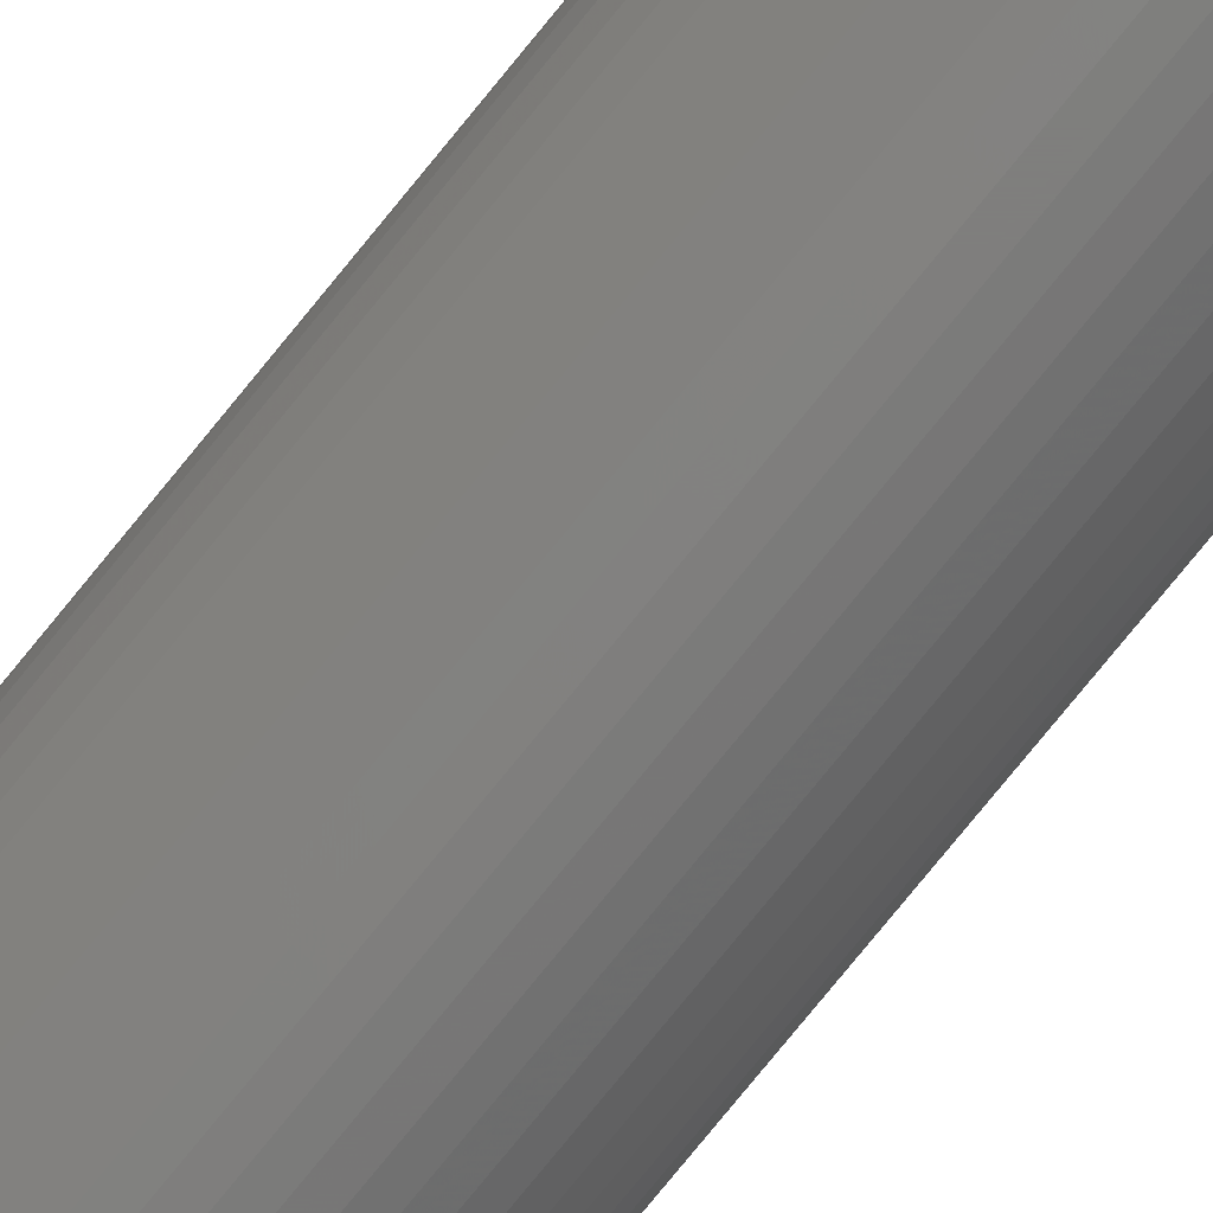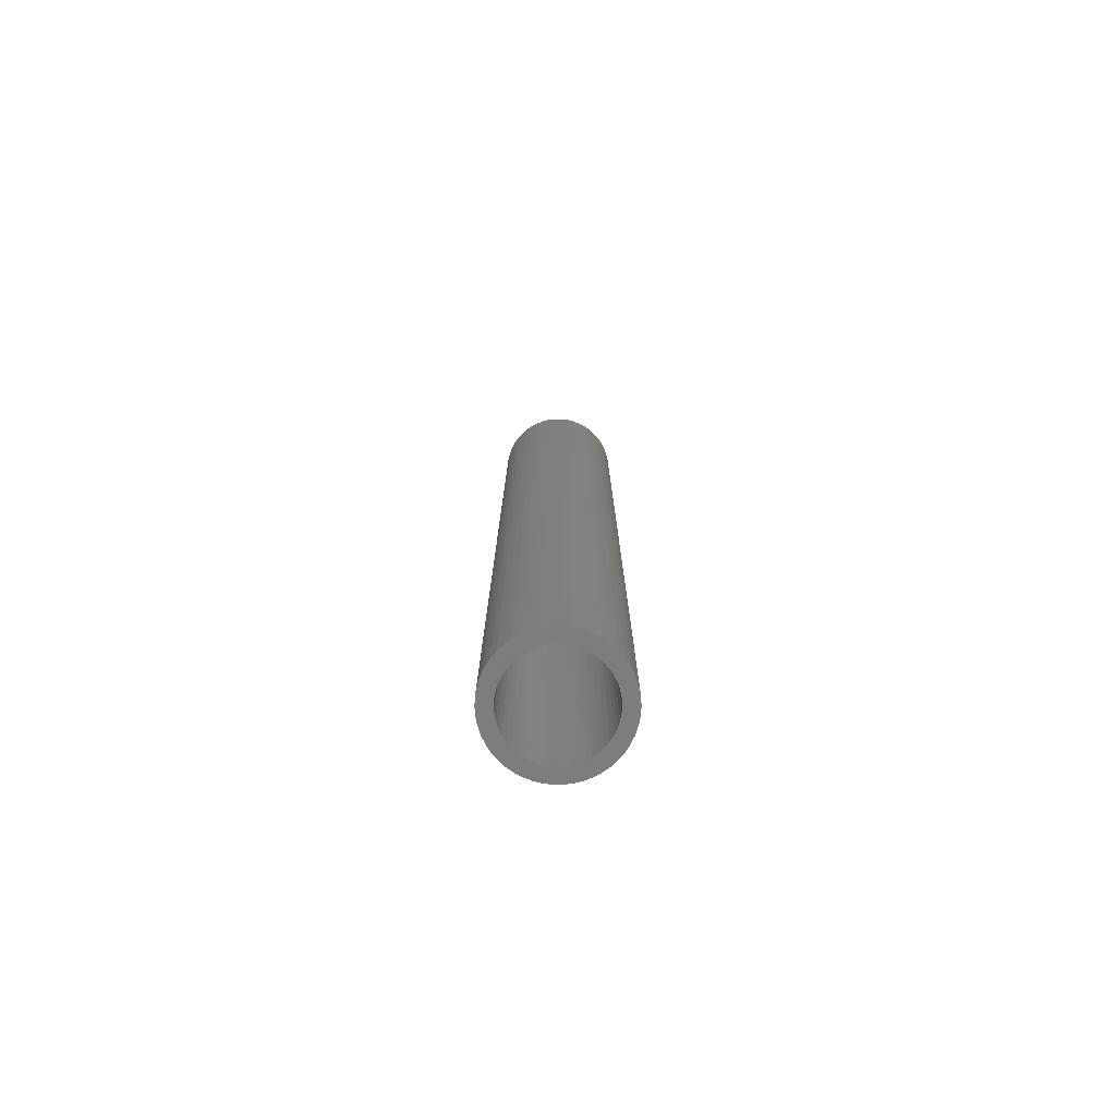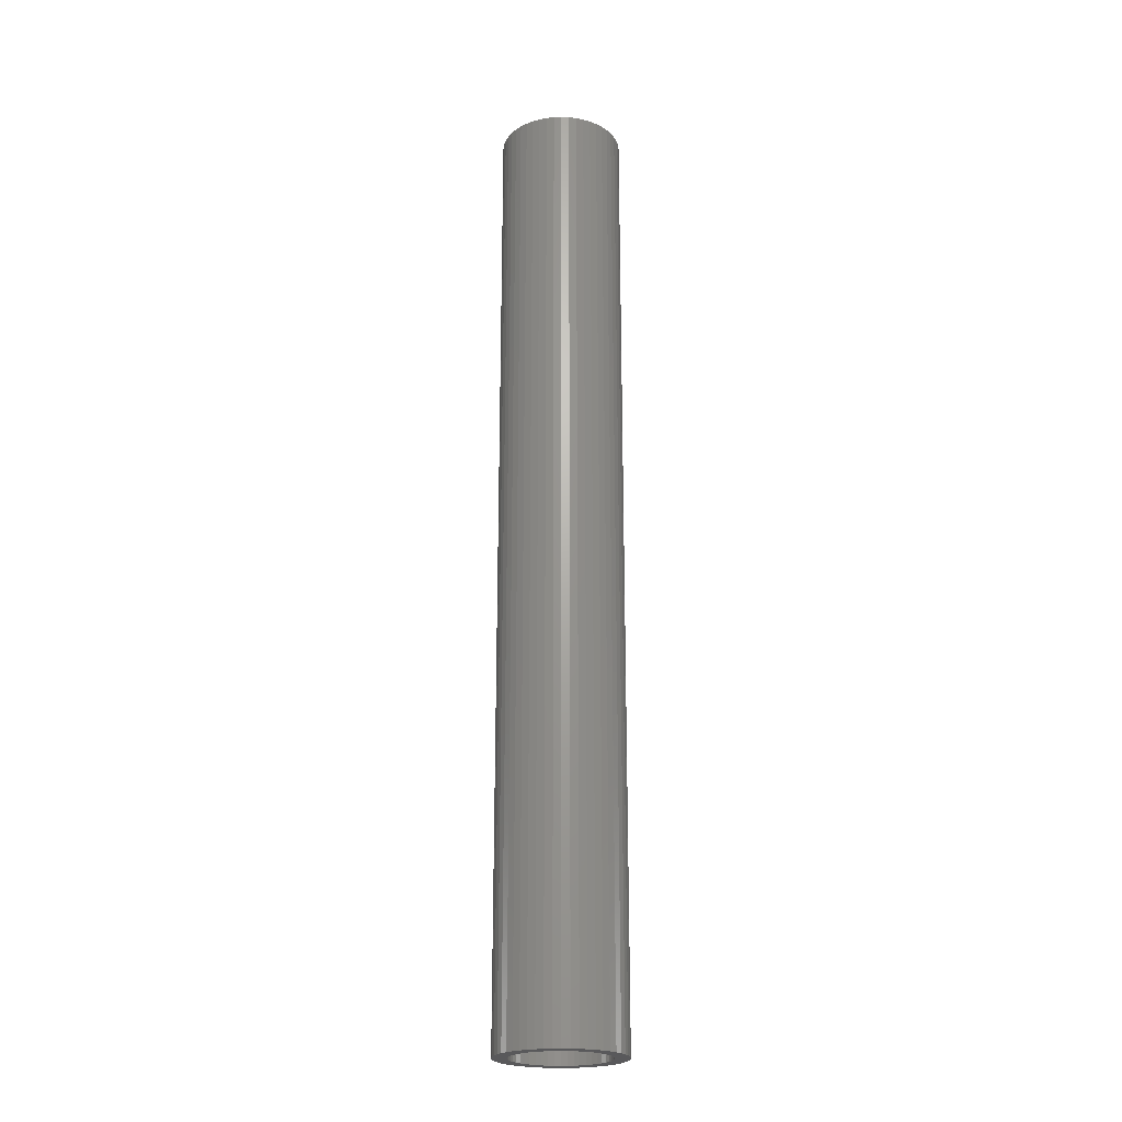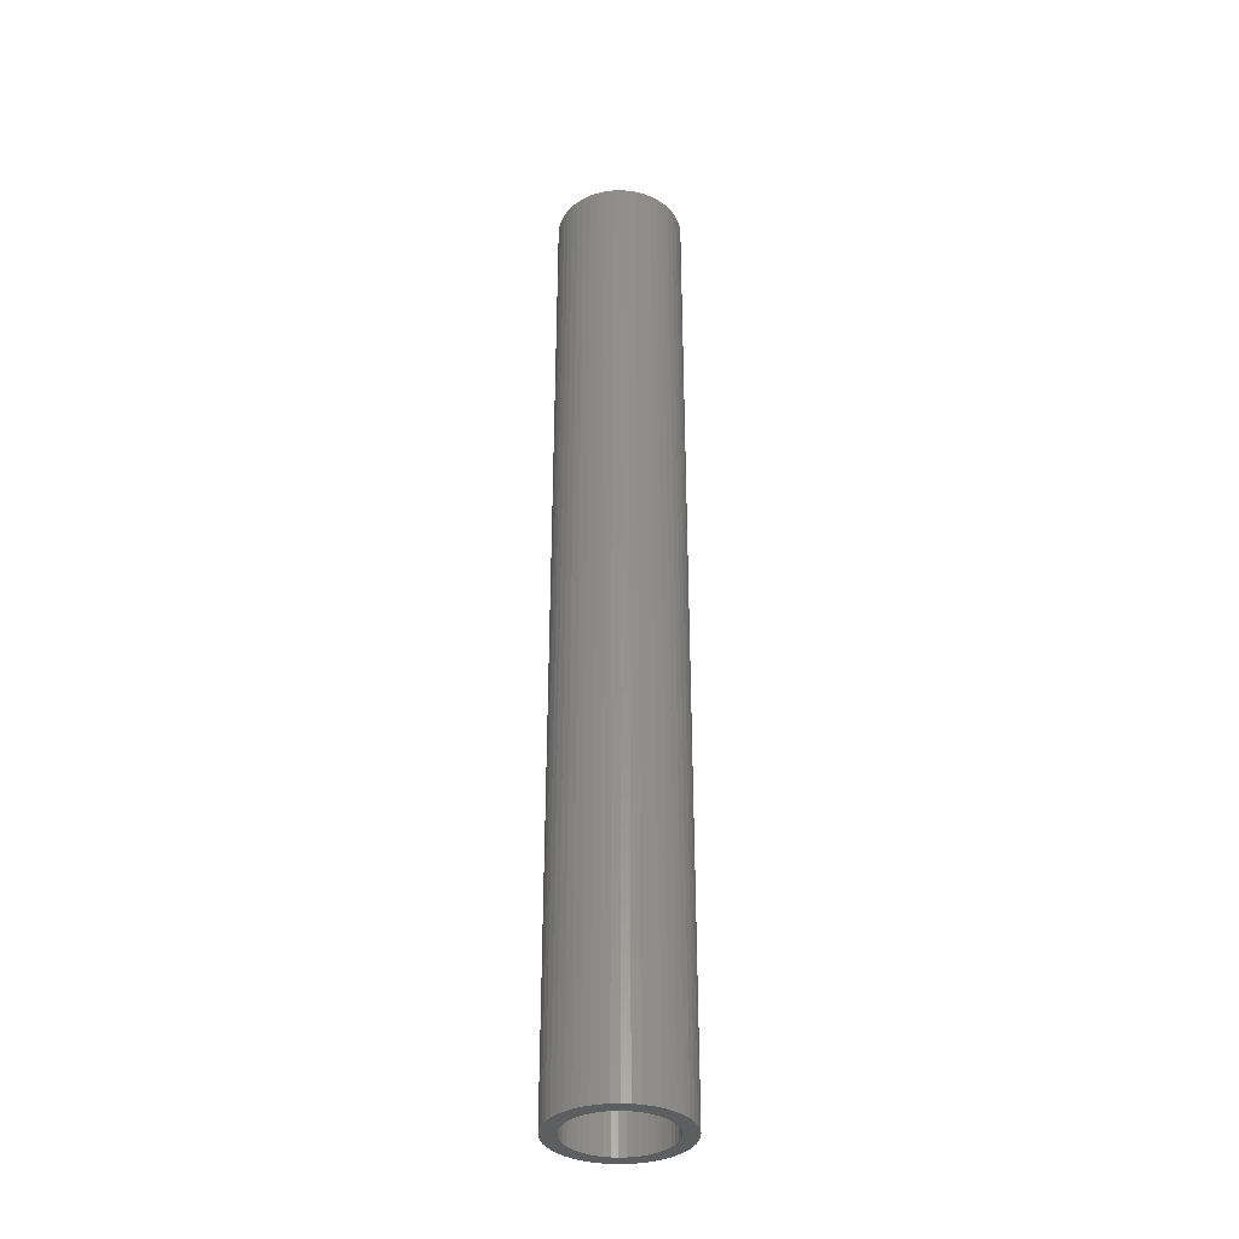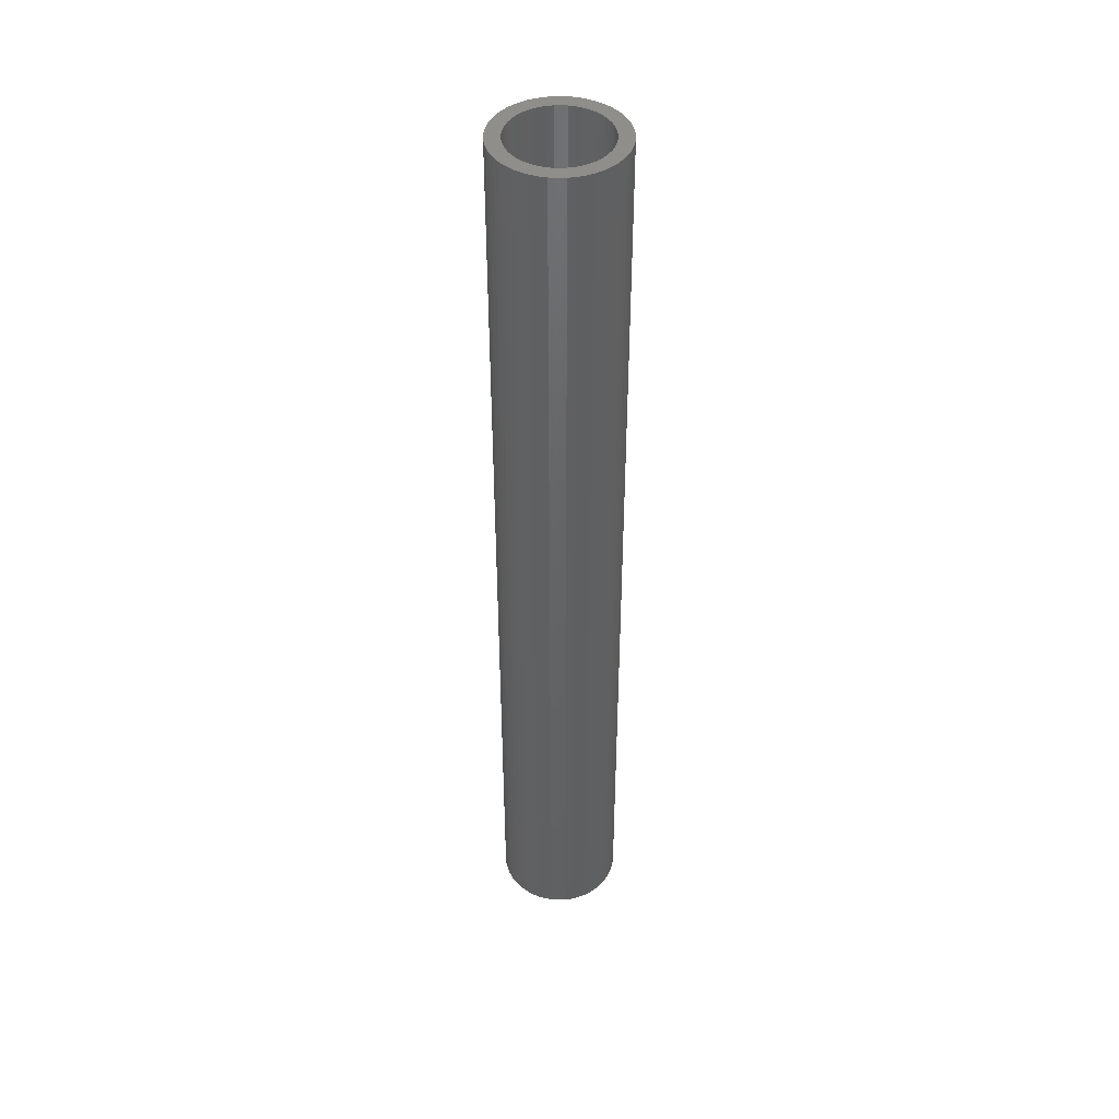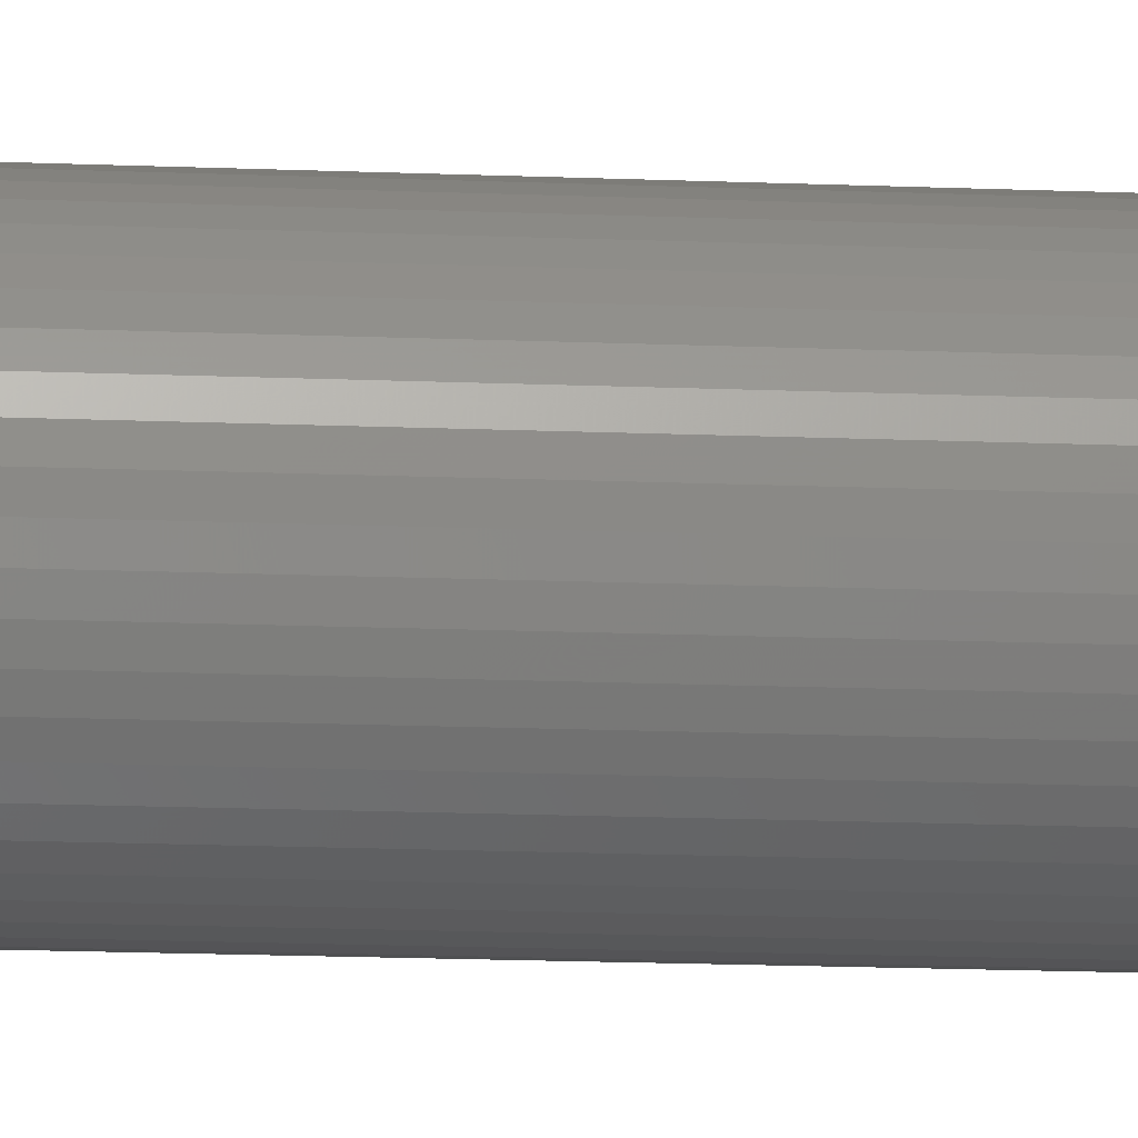
<metadata>
{"format":"stl","ext":"stl","renderer":"f3d","projection":"perspective","resolution":1024,"background":"white","views":[{"elev":-78.3,"azim":-39.2,"up":"+Y"},{"elev":-76.7,"azim":100.9,"up":"+Z"},{"elev":-22.4,"azim":10.4,"up":"+Z"},{"elev":-34.9,"azim":110.8,"up":"+Z"},{"elev":44.0,"azim":-174.9,"up":"+Z"},{"elev":-12.6,"azim":83.8,"up":"+Y"}]}
</metadata>
<code>
# stl→obj: 200 verts, 400 faces
v 6.5 0 50
v 6.449 0.8147 -50
v 6.449 0.8147 50
v 6.5 0 -50
v -6.5 0 -50
v -6.449 0.8147 50
v -6.449 0.8147 -50
v -6.5 0 50
v 0.4081 6.487 -50
v -0.4081 6.487 50
v 0.4081 6.487 50
v -0.4081 6.487 -50
v -0.4081 -6.487 -50
v 0.4081 -6.487 50
v -0.4081 -6.487 50
v 0.4081 -6.487 -50
v 4.738 4.45 -50
v 4.143 5.008 50
v 4.738 4.45 50
v 4.143 5.008 -50
v -4.143 5.008 -50
v -4.738 4.45 50
v -4.143 5.008 50
v -4.738 4.45 -50
v -2.009 6.182 -50
v -2.768 5.881 50
v -2.009 6.182 50
v -2.768 5.881 -50
v 5.696 -3.131 50
v 6.044 -2.393 -50
v 6.044 -2.393 50
v 5.696 -3.131 -50
v 6.044 2.393 50
v 5.696 3.131 -50
v 5.696 3.131 50
v 6.044 2.393 -50
v 5.259 3.821 -50
v 5.259 3.821 50
v 2.768 5.881 -50
v 2.009 6.182 50
v 2.768 5.881 50
v 2.009 6.182 -50
v 1.218 6.385 50
v 1.218 6.385 -50
v 3.483 5.488 -50
v 3.483 5.488 50
v -6.044 2.393 -50
v -5.696 3.131 50
v -5.696 3.131 -50
v -6.044 2.393 50
v -5.259 3.821 -50
v -5.259 3.821 50
v -6.296 1.616 -50
v -6.296 1.616 50
v -1.218 6.385 50
v -1.218 6.385 -50
v 1.218 -6.385 50
v 1.218 -6.385 -50
v 2.009 -6.182 -50
v 2.768 -5.881 50
v 2.009 -6.182 50
v 2.768 -5.881 -50
v 6.296 1.616 50
v 6.296 1.616 -50
v 5 0 50
v 4.961 0.6267 50
v 6.449 -0.8147 50
v 4.843 1.243 50
v 4.961 -0.6267 50
v 4.649 1.841 50
v 6.296 -1.616 50
v 4.382 2.409 50
v 4.843 -1.243 50
v 4.045 2.939 50
v 3.645 3.423 50
v 3.187 3.853 50
v 2.679 4.222 50
v 2.129 4.524 50
v 1.545 4.755 50
v 0.9369 4.911 50
v 0.314 4.99 50
v -0.314 4.99 50
v -0.9369 4.911 50
v -1.545 4.755 50
v -2.129 4.524 50
v -2.679 4.222 50
v -3.483 5.488 50
v -3.187 3.853 50
v -3.645 3.423 50
v -4.045 2.939 50
v -4.382 2.409 50
v -4.649 1.841 50
v -4.843 1.243 50
v 4.649 -1.841 50
v 4.382 -2.409 50
v 5.259 -3.821 50
v 4.045 -2.939 50
v 4.738 -4.45 50
v 3.645 -3.423 50
v 4.143 -5.008 50
v 3.187 -3.853 50
v 3.483 -5.488 50
v 2.679 -4.222 50
v 2.129 -4.524 50
v 1.545 -4.755 50
v 0.9369 -4.911 50
v 0.314 -4.99 50
v -0.314 -4.99 50
v -0.9369 -4.911 50
v -1.218 -6.385 50
v -1.545 -4.755 50
v -2.009 -6.182 50
v -2.129 -4.524 50
v -2.768 -5.881 50
v -2.679 -4.222 50
v -3.483 -5.488 50
v -3.187 -3.853 50
v -4.143 -5.008 50
v -3.645 -3.423 50
v -4.738 -4.45 50
v -4.045 -2.939 50
v -5.259 -3.821 50
v -4.382 -2.409 50
v -5.696 -3.131 50
v -4.649 -1.841 50
v -6.044 -2.393 50
v -4.843 -1.243 50
v -6.296 -1.616 50
v -4.961 -0.6267 50
v -6.449 -0.8147 50
v -5 0 50
v -4.961 0.6267 50
v -3.483 5.488 -50
v 6.449 -0.8147 -50
v 3.483 -5.488 -50
v 4.143 -5.008 -50
v 4.738 -4.45 -50
v 5.259 -3.821 -50
v -5.696 -3.131 -50
v -6.044 -2.393 -50
v 5 0 -50
v 4.961 -0.6267 -50
v 6.296 -1.616 -50
v 4.843 -1.243 -50
v 4.961 0.6267 -50
v 4.649 -1.841 -50
v 4.382 -2.409 -50
v 4.843 1.243 -50
v 4.045 -2.939 -50
v 3.645 -3.423 -50
v 3.187 -3.853 -50
v 2.679 -4.222 -50
v 2.129 -4.524 -50
v 1.545 -4.755 -50
v 0.9369 -4.911 -50
v 0.314 -4.99 -50
v -0.314 -4.99 -50
v -0.9369 -4.911 -50
v -1.218 -6.385 -50
v -1.545 -4.755 -50
v -2.009 -6.182 -50
v -2.129 -4.524 -50
v -2.768 -5.881 -50
v -2.679 -4.222 -50
v -3.483 -5.488 -50
v -3.187 -3.853 -50
v -4.143 -5.008 -50
v -3.645 -3.423 -50
v -4.738 -4.45 -50
v -4.045 -2.939 -50
v -5.259 -3.821 -50
v -4.382 -2.409 -50
v -4.649 -1.841 -50
v -4.843 -1.243 -50
v 4.649 1.841 -50
v 4.382 2.409 -50
v 4.045 2.939 -50
v 3.645 3.423 -50
v 3.187 3.853 -50
v 2.679 4.222 -50
v 2.129 4.524 -50
v 1.545 4.755 -50
v 0.9369 4.911 -50
v 0.314 4.99 -50
v -0.314 4.99 -50
v -0.9369 4.911 -50
v -1.545 4.755 -50
v -2.129 4.524 -50
v -2.679 4.222 -50
v -3.187 3.853 -50
v -3.645 3.423 -50
v -4.045 2.939 -50
v -4.382 2.409 -50
v -4.649 1.841 -50
v -4.843 1.243 -50
v -4.961 0.6267 -50
v -5 0 -50
v -6.296 -1.616 -50
v -4.961 -0.6267 -50
v -6.449 -0.8147 -50
f 1 2 3
f 2 1 4
f 5 6 7
f 6 5 8
f 9 10 11
f 10 9 12
f 13 14 15
f 14 13 16
f 17 18 19
f 18 17 20
f 21 22 23
f 22 21 24
f 25 26 27
f 26 25 28
f 29 30 31
f 30 29 32
f 33 34 35
f 34 33 36
f 35 37 38
f 37 35 34
f 39 40 41
f 40 39 42
f 42 43 40
f 43 42 44
f 45 41 46
f 41 45 39
f 47 48 49
f 48 47 50
f 51 22 24
f 22 51 52
f 53 50 47
f 50 53 54
f 12 55 10
f 55 12 56
f 16 57 14
f 57 16 58
f 59 60 61
f 60 59 62
f 63 36 33
f 36 63 64
f 3 64 63
f 64 3 2
f 38 17 19
f 17 38 37
f 44 11 43
f 11 44 9
f 20 46 18
f 46 20 45
f 49 52 51
f 52 49 48
f 7 54 53
f 54 7 6
f 65 1 3
f 66 3 63
f 1 65 67
f 68 63 33
f 69 67 65
f 70 33 35
f 67 69 71
f 72 35 38
f 73 71 69
f 71 73 31
f 3 66 65
f 63 68 66
f 74 38 19
f 33 70 68
f 35 72 70
f 75 19 18
f 38 74 72
f 19 75 74
f 76 18 46
f 18 76 75
f 77 46 41
f 46 77 76
f 41 78 77
f 40 78 41
f 40 79 78
f 43 79 40
f 43 80 79
f 11 80 43
f 11 81 80
f 11 82 81
f 10 82 11
f 10 83 82
f 55 83 10
f 55 84 83
f 27 84 55
f 27 85 84
f 26 85 27
f 85 26 86
f 87 86 26
f 86 87 88
f 23 88 87
f 88 23 89
f 22 89 23
f 89 22 90
f 52 90 22
f 90 52 91
f 48 91 52
f 91 48 92
f 50 92 48
f 92 50 93
f 94 31 73
f 31 94 29
f 95 29 94
f 29 95 96
f 97 96 95
f 96 97 98
f 99 98 97
f 98 99 100
f 101 100 99
f 100 101 102
f 103 102 101
f 102 103 60
f 104 60 103
f 104 61 60
f 105 61 104
f 105 57 61
f 106 57 105
f 106 14 57
f 107 14 106
f 108 14 107
f 108 15 14
f 109 15 108
f 109 110 15
f 111 110 109
f 111 112 110
f 113 112 111
f 114 113 115
f 113 114 112
f 116 115 117
f 115 116 114
f 118 117 119
f 120 119 121
f 117 118 116
f 122 121 123
f 124 123 125
f 119 120 118
f 126 125 127
f 128 127 129
f 130 129 131
f 54 93 50
f 121 122 120
f 93 54 132
f 123 124 122
f 6 132 54
f 125 126 124
f 132 6 131
f 127 128 126
f 8 131 6
f 129 130 128
f 131 8 130
f 28 87 26
f 87 28 133
f 133 23 87
f 23 133 21
f 56 27 55
f 27 56 25
f 67 4 1
f 4 67 134
f 62 102 60
f 102 62 135
f 136 98 100
f 98 136 137
f 96 32 29
f 32 96 138
f 139 126 140
f 126 139 124
f 141 4 134
f 142 134 143
f 4 141 2
f 144 143 30
f 145 2 141
f 146 30 32
f 2 145 64
f 147 32 138
f 148 64 145
f 64 148 36
f 134 142 141
f 143 144 142
f 149 138 137
f 30 146 144
f 32 147 146
f 150 137 136
f 138 149 147
f 137 150 149
f 151 136 135
f 136 151 150
f 152 135 62
f 135 152 151
f 62 153 152
f 59 153 62
f 59 154 153
f 58 154 59
f 58 155 154
f 16 155 58
f 16 156 155
f 16 157 156
f 13 157 16
f 13 158 157
f 159 158 13
f 159 160 158
f 161 160 159
f 161 162 160
f 163 162 161
f 162 163 164
f 165 164 163
f 164 165 166
f 167 166 165
f 166 167 168
f 169 168 167
f 168 169 170
f 171 170 169
f 170 171 172
f 139 172 171
f 172 139 173
f 140 173 139
f 173 140 174
f 175 36 148
f 36 175 34
f 176 34 175
f 34 176 37
f 177 37 176
f 37 177 17
f 178 17 177
f 17 178 20
f 179 20 178
f 20 179 45
f 180 45 179
f 45 180 39
f 181 39 180
f 181 42 39
f 182 42 181
f 182 44 42
f 183 44 182
f 183 9 44
f 184 9 183
f 185 9 184
f 185 12 9
f 186 12 185
f 186 56 12
f 187 56 186
f 187 25 56
f 188 25 187
f 28 188 189
f 188 28 25
f 133 189 190
f 189 133 28
f 21 190 191
f 24 191 192
f 190 21 133
f 51 192 193
f 49 193 194
f 191 24 21
f 47 194 195
f 53 195 196
f 7 196 197
f 198 174 140
f 192 51 24
f 174 198 199
f 193 49 51
f 200 199 198
f 194 47 49
f 199 200 197
f 195 53 47
f 5 197 200
f 196 7 53
f 197 5 7
f 31 143 71
f 143 31 30
f 98 138 96
f 138 98 137
f 140 128 198
f 128 140 126
f 58 61 57
f 61 58 59
f 71 134 67
f 134 71 143
f 135 100 102
f 100 135 136
f 163 112 114
f 112 163 161
f 161 110 112
f 110 161 159
f 169 122 171
f 122 169 120
f 169 118 120
f 118 169 167
f 198 130 200
f 130 198 128
f 200 8 5
f 8 200 130
f 159 15 110
f 15 159 13
f 171 124 139
f 124 171 122
f 165 114 116
f 114 165 163
f 167 116 118
f 116 167 165
f 93 194 92
f 194 93 195
f 176 74 177
f 74 176 72
f 183 79 80
f 79 183 182
f 182 78 79
f 78 182 181
f 188 84 85
f 84 188 187
f 92 193 91
f 193 92 194
f 144 69 142
f 69 144 73
f 179 75 76
f 75 179 178
f 181 77 78
f 77 181 180
f 90 191 89
f 191 90 192
f 187 83 84
f 83 187 186
f 191 88 89
f 88 191 190
f 141 66 145
f 66 141 65
f 166 119 117
f 119 166 168
f 152 104 103
f 104 152 153
f 177 75 178
f 75 177 74
f 185 81 82
f 81 185 184
f 180 76 77
f 76 180 179
f 131 196 132
f 196 131 197
f 91 192 90
f 192 91 193
f 186 82 83
f 82 186 185
f 190 86 88
f 86 190 189
f 189 85 86
f 85 189 188
f 142 65 141
f 65 142 69
f 150 97 149
f 97 150 99
f 119 170 121
f 170 119 168
f 155 107 106
f 107 155 156
f 175 72 176
f 72 175 70
f 148 70 175
f 70 148 68
f 145 68 148
f 68 145 66
f 184 80 81
f 80 184 183
f 132 195 93
f 195 132 196
f 147 94 146
f 94 147 95
f 146 73 144
f 73 146 94
f 149 95 147
f 95 149 97
f 160 113 111
f 113 160 162
f 158 111 109
f 111 158 160
f 157 109 108
f 109 157 158
f 129 197 131
f 197 129 199
f 125 174 127
f 174 125 173
f 153 105 104
f 105 153 154
f 154 106 105
f 106 154 155
f 150 101 99
f 101 150 151
f 156 108 107
f 108 156 157
f 162 115 113
f 115 162 164
f 127 199 129
f 199 127 174
f 121 172 123
f 172 121 170
f 123 173 125
f 173 123 172
f 151 103 101
f 103 151 152
f 164 117 115
f 117 164 166

</code>
